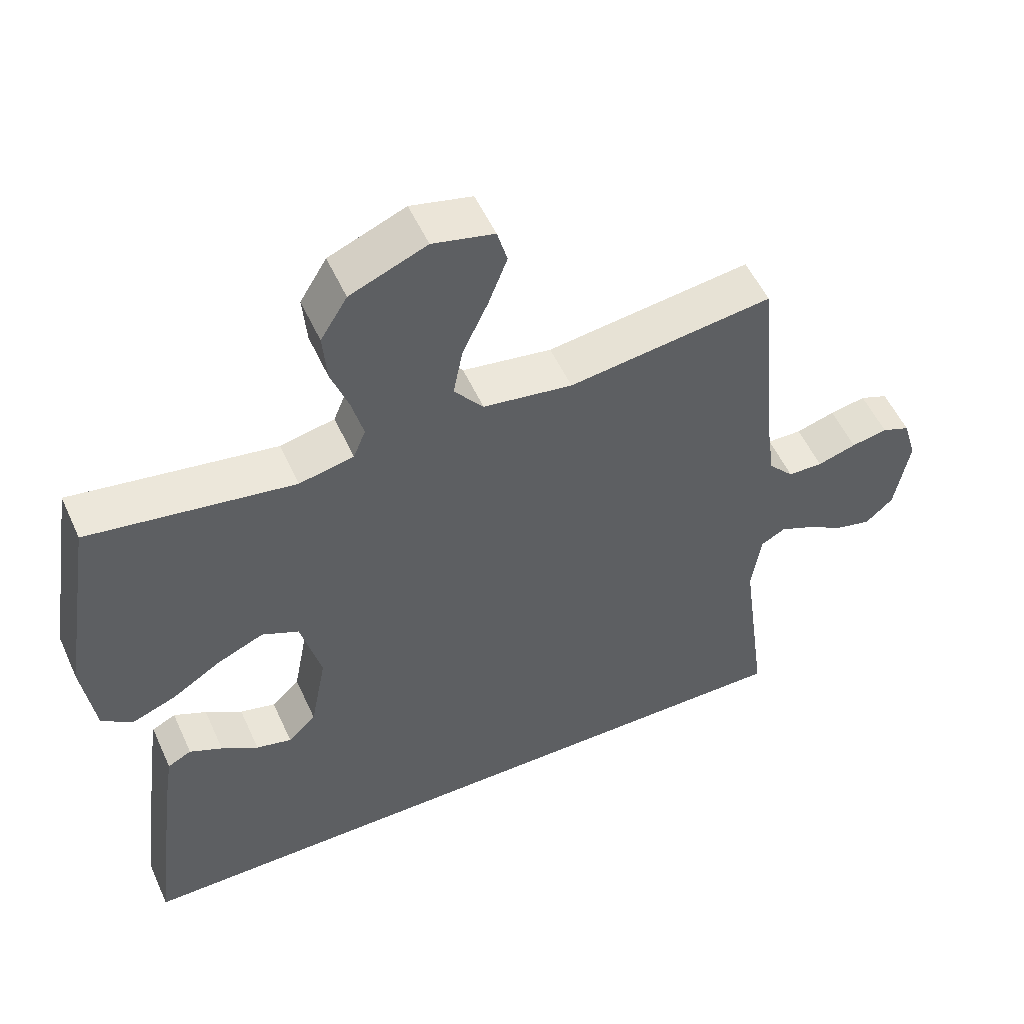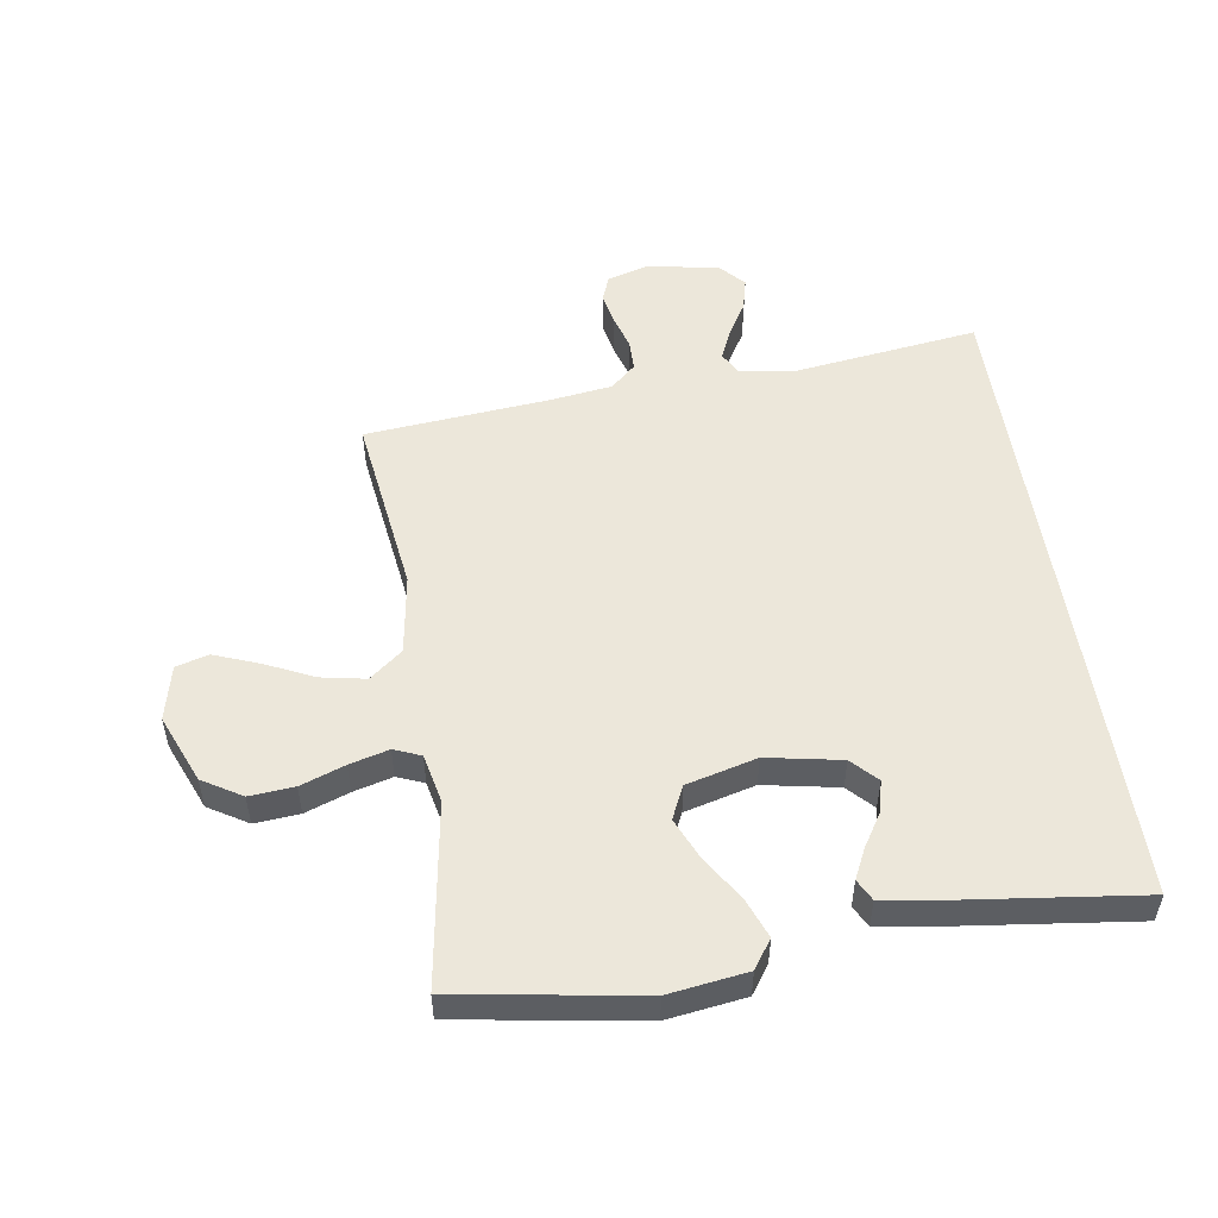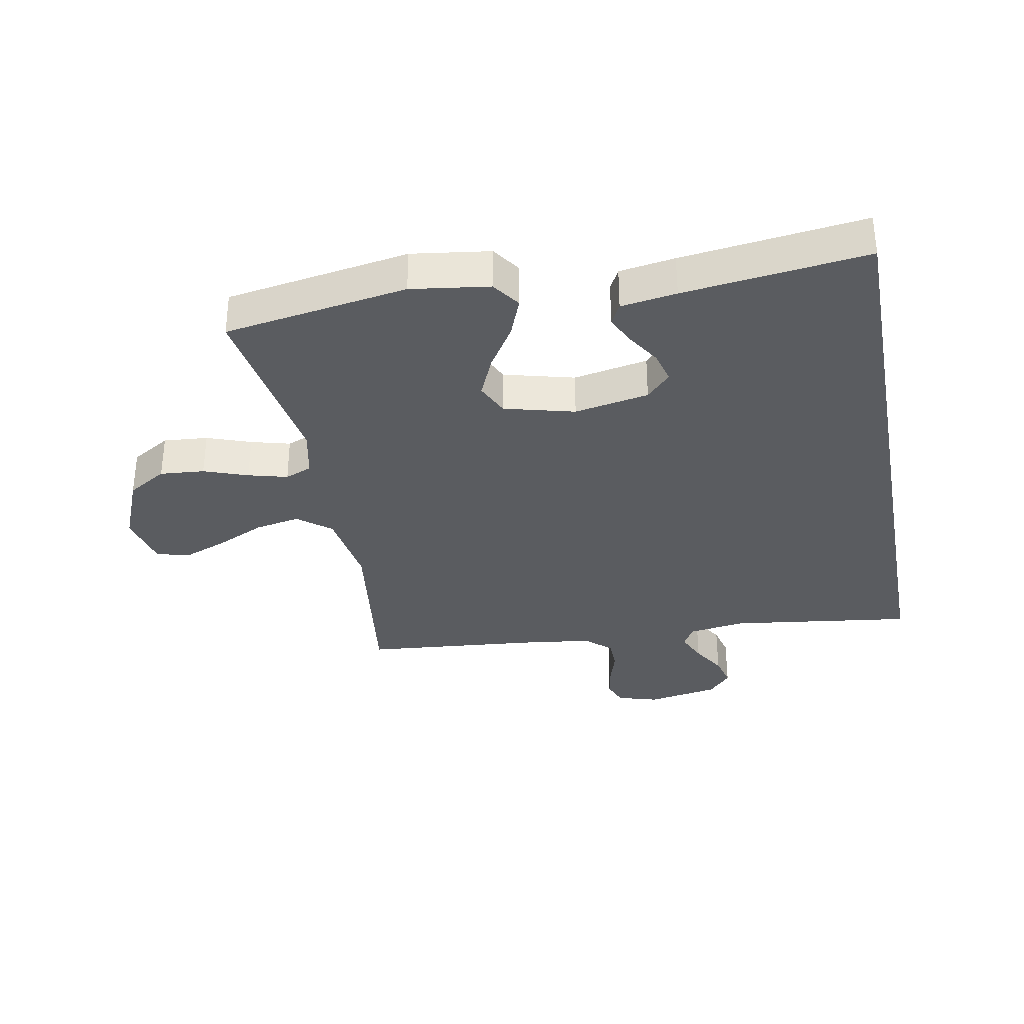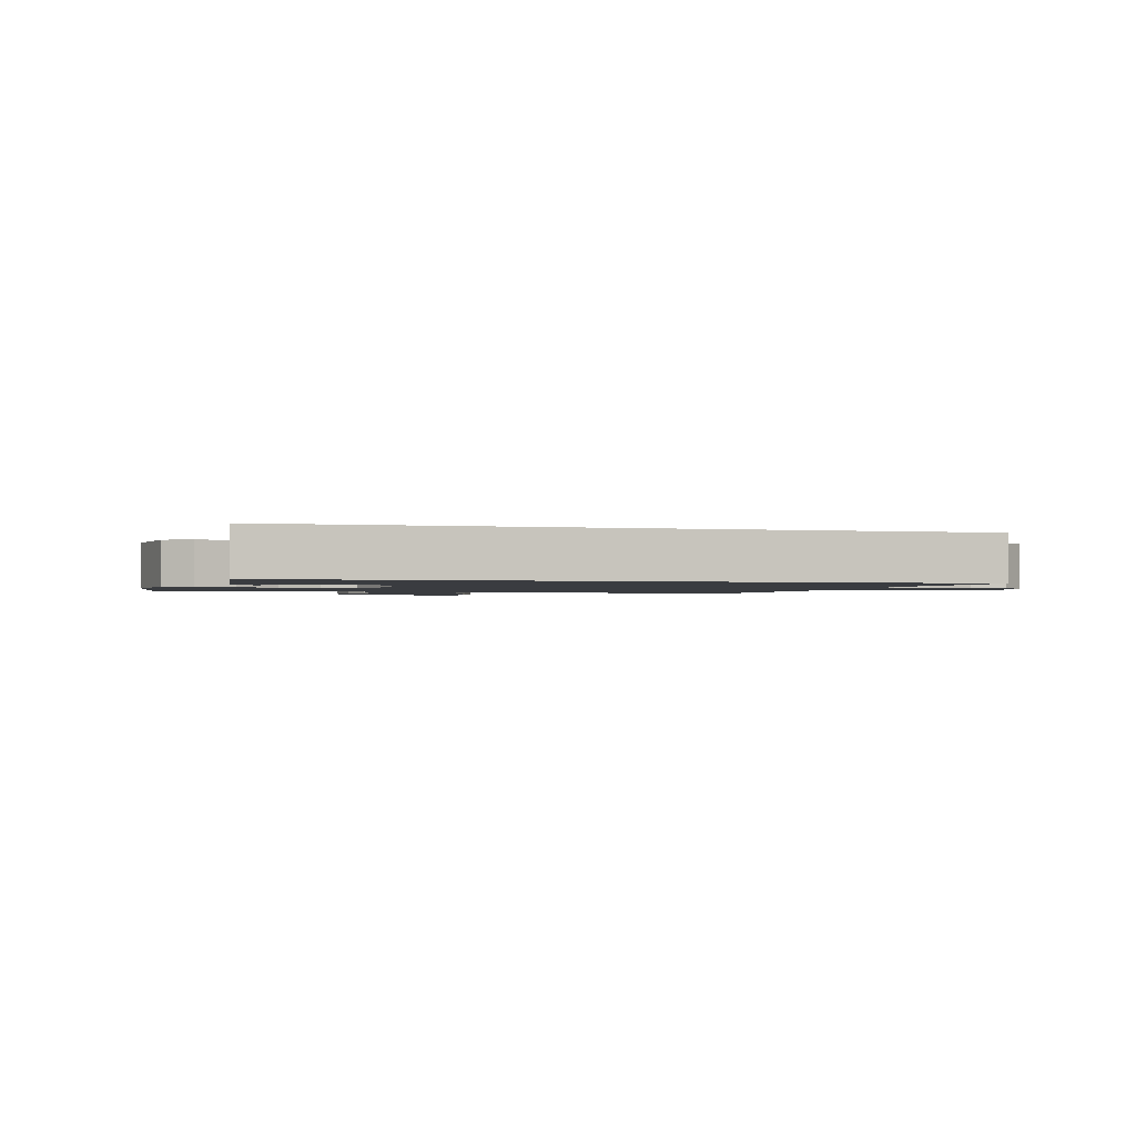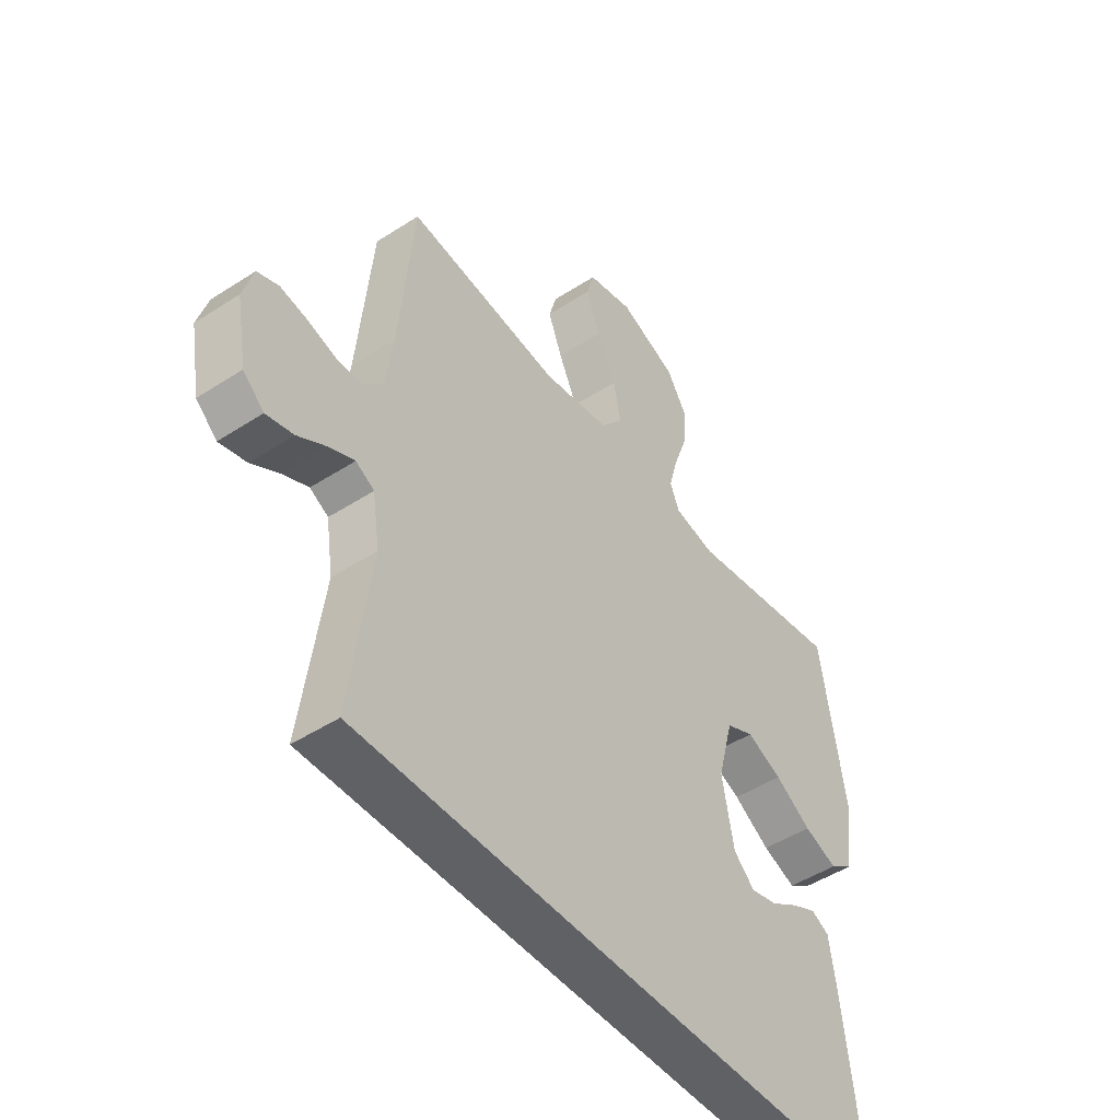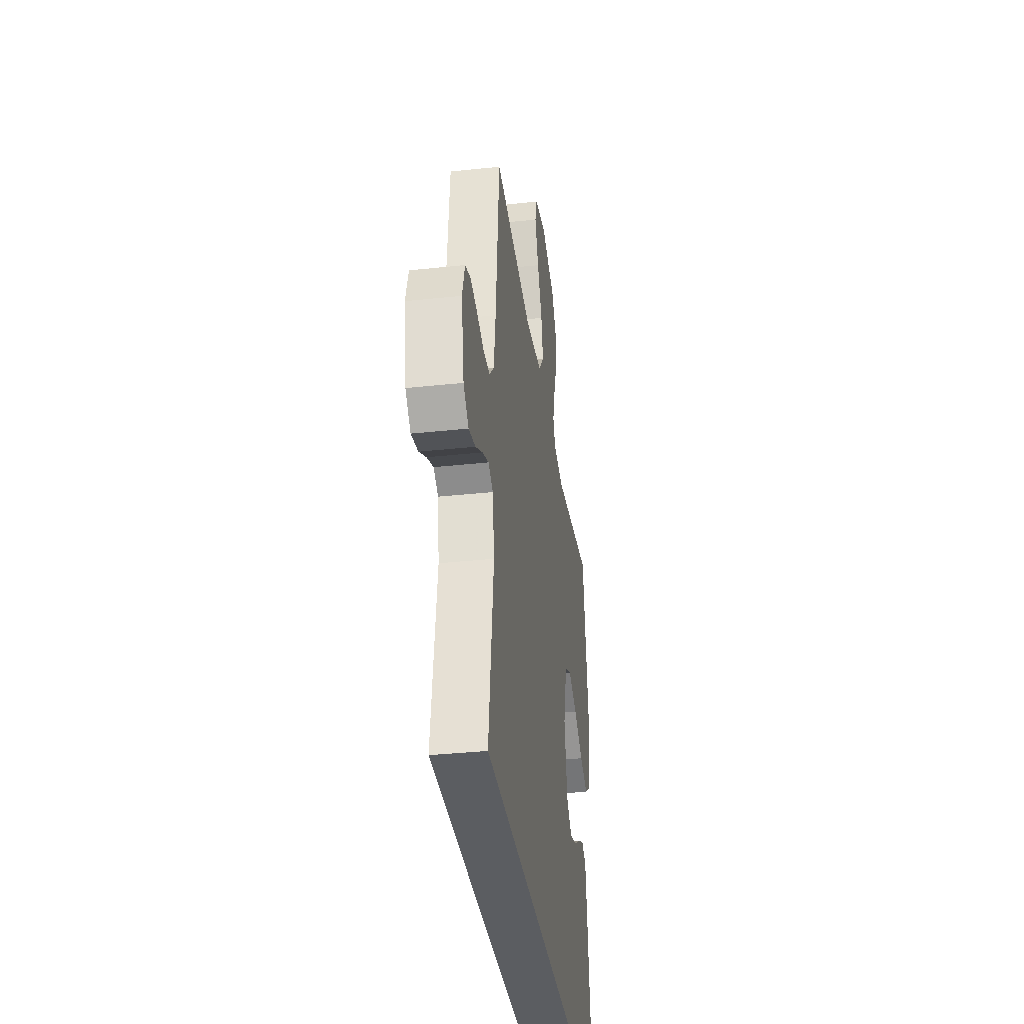
<metadata>
{"format":"obj","ext":"obj","renderer":"f3d","projection":"perspective","resolution":1024,"background":"white","views":[{"elev":53.5,"azim":155.9,"up":"+Z"},{"elev":52.3,"azim":81.3,"up":"+Y"},{"elev":-33.8,"azim":100.7,"up":"+Y"},{"elev":-1.5,"azim":164.4,"up":"+Y"},{"elev":-47.7,"azim":-53.9,"up":"+Z"},{"elev":-36.0,"azim":-81.9,"up":"+Z"}]}
</metadata>
<code>
v -0.5 0.07 0.5
v -0.2 0.07 0.46
v -0.069 0.07 0.48
v -0.026 0.07 0.534
v -0.04 0.07 0.607
v -0.077 0.07 0.686
v -0.105 0.07 0.759
v -0.09 0.07 0.812
v 0 0.07 0.833
v 0.112 0.07 0.787
v 0.151 0.07 0.723
v 0.145 0.07 0.65
v 0.119 0.07 0.578
v 0.102 0.07 0.514
v 0.12 0.07 0.47
v 0.2 0.07 0.453
v 0.5 0.07 0.5
v 0.548 0.07 0.2
v 0.53 0.07 0.072
v 0.484 0.07 0.04
v 0.419 0.07 0.065
v 0.348 0.07 0.11
v 0.279 0.07 0.14
v 0.225 0.07 0.115
v 0.195 0.07 0
v 0.218 0.07 -0.122
v 0.259 0.07 -0.161
v 0.311 0.07 -0.148
v 0.365 0.07 -0.114
v 0.413 0.07 -0.091
v 0.448 0.07 -0.109
v 0.462 0.07 -0.2
v 0.499 0.07 -0.5
v -0.571 0.07 -0.5
v -0.531 0.07 -0.2
v -0.545 0.07 -0.107
v -0.581 0.07 -0.087
v -0.631 0.07 -0.109
v -0.686 0.07 -0.142
v -0.739 0.07 -0.155
v -0.78 0.07 -0.118
v -0.801 0.07 0
v -0.781 0.07 0.067
v -0.74 0.07 0.083
v -0.687 0.07 0.073
v -0.63 0.07 0.056
v -0.579 0.07 0.057
v -0.542 0.07 0.098
v -0.528 0.07 0.2
v -0.5 0 0.5
v -0.2 0 0.46
v -0.069 0 0.48
v -0.026 0 0.534
v -0.04 0 0.607
v -0.077 0 0.686
v -0.105 0 0.759
v -0.09 0 0.812
v 0 0 0.833
v 0.112 0 0.787
v 0.151 0 0.723
v 0.145 0 0.65
v 0.119 0 0.578
v 0.102 0 0.514
v 0.12 0 0.47
v 0.2 0 0.453
v 0.5 0 0.5
v 0.548 0 0.2
v 0.53 0 0.072
v 0.484 0 0.04
v 0.419 0 0.065
v 0.348 0 0.11
v 0.279 0 0.14
v 0.225 0 0.115
v 0.195 0 0
v 0.218 0 -0.122
v 0.259 0 -0.161
v 0.311 0 -0.148
v 0.365 0 -0.114
v 0.413 0 -0.091
v 0.448 0 -0.109
v 0.462 0 -0.2
v 0.499 0 -0.5
v -0.571 0 -0.5
v -0.531 0 -0.2
v -0.545 0 -0.107
v -0.581 0 -0.087
v -0.631 0 -0.109
v -0.686 0 -0.142
v -0.739 0 -0.155
v -0.78 0 -0.118
v -0.801 0 0
v -0.781 0 0.067
v -0.74 0 0.083
v -0.687 0 0.073
v -0.63 0 0.056
v -0.579 0 0.057
v -0.542 0 0.098
v -0.528 0 0.2
f 43 44 45 46
f 41 42 43 46
f 41 46 47
f 38 39 40 41
f 37 38 41 47
f 36 37 47 48
f 32 33 34 35
f 28 29 30 31
f 28 31 32
f 27 28 32
f 19 20 21 22
f 19 22 23
f 16 17 18 19
f 15 16 19 23
f 10 11 12 13
f 10 13 14
f 9 10 14
f 8 9 14
f 5 6 7 8
f 5 8 14 15
f 49 1 2
f 49 2 3
f 48 49 3
f 36 48 3
f 27 32 35 36
f 26 27 36
f 25 26 36 3
f 24 25 3 4
f 15 23 24
f 4 5 15 24
f 95 94 93 92
f 95 92 91 90
f 96 95 90
f 90 89 88 87
f 96 90 87 86
f 97 96 86 85
f 84 83 82 81
f 80 79 78 77
f 81 80 77
f 81 77 76
f 71 70 69 68
f 72 71 68
f 68 67 66 65
f 72 68 65 64
f 62 61 60 59
f 63 62 59
f 63 59 58
f 63 58 57
f 57 56 55 54
f 64 63 57 54
f 51 50 98
f 52 51 98
f 52 98 97
f 52 97 85
f 85 84 81 76
f 85 76 75
f 52 85 75 74
f 53 52 74 73
f 73 72 64
f 73 64 54 53
f 1 50 51 2
f 2 51 52 3
f 3 52 53 4
f 4 53 54 5
f 5 54 55 6
f 6 55 56 7
f 7 56 57 8
f 8 57 58 9
f 9 58 59 10
f 10 59 60 11
f 11 60 61 12
f 12 61 62 13
f 13 62 63 14
f 14 63 64 15
f 15 64 65 16
f 16 65 66 17
f 17 66 67 18
f 18 67 68 19
f 19 68 69 20
f 20 69 70 21
f 21 70 71 22
f 22 71 72 23
f 23 72 73 24
f 24 73 74 25
f 25 74 75 26
f 26 75 76 27
f 27 76 77 28
f 28 77 78 29
f 29 78 79 30
f 30 79 80 31
f 31 80 81 32
f 32 81 82 33
f 33 82 83 34
f 34 83 84 35
f 35 84 85 36
f 36 85 86 37
f 37 86 87 38
f 38 87 88 39
f 39 88 89 40
f 40 89 90 41
f 41 90 91 42
f 42 91 92 43
f 43 92 93 44
f 44 93 94 45
f 45 94 95 46
f 46 95 96 47
f 47 96 97 48
f 48 97 98 49
f 49 98 50 1

</code>
